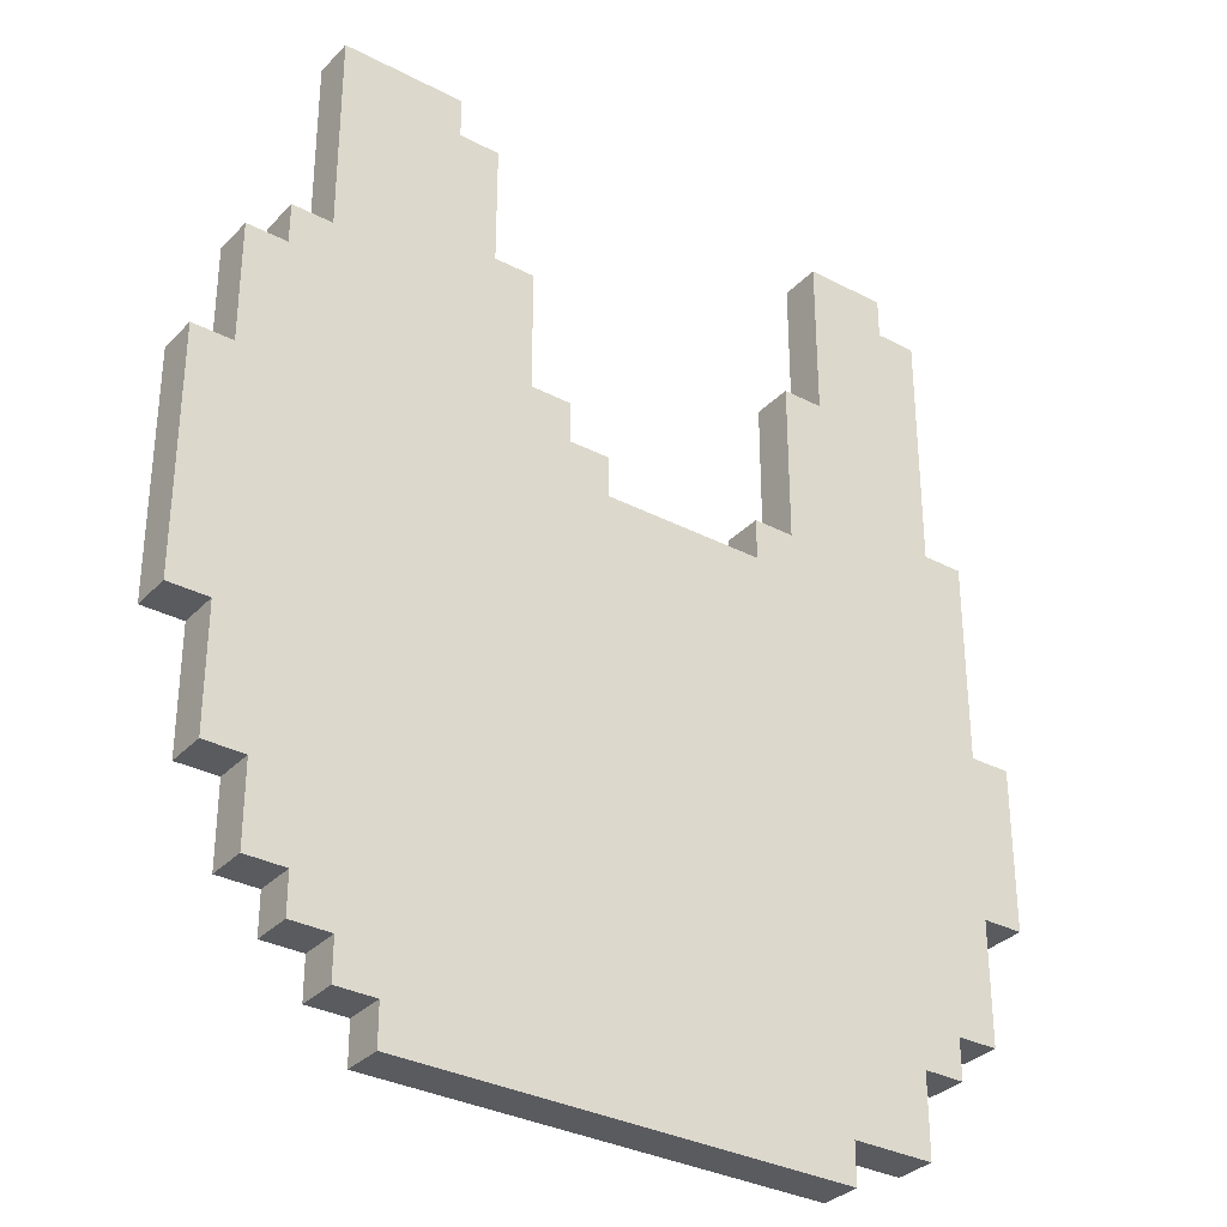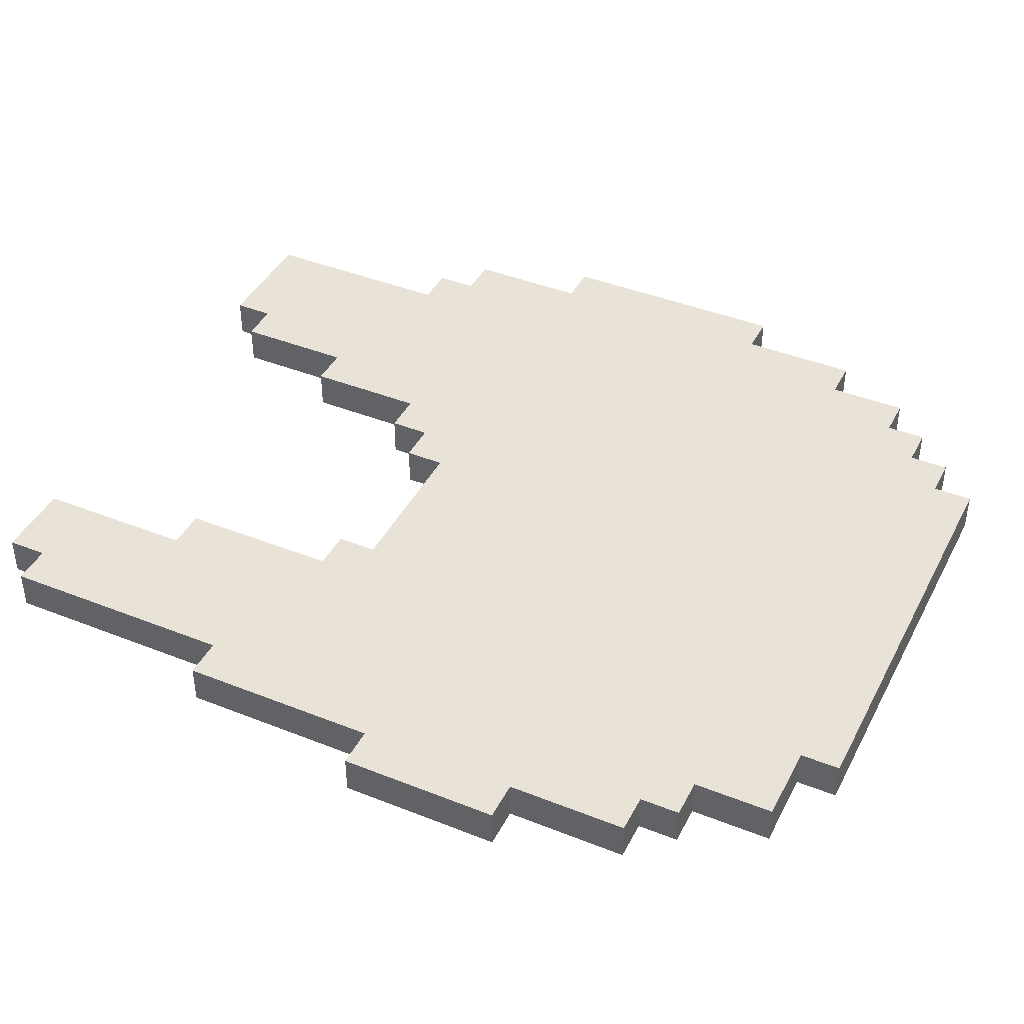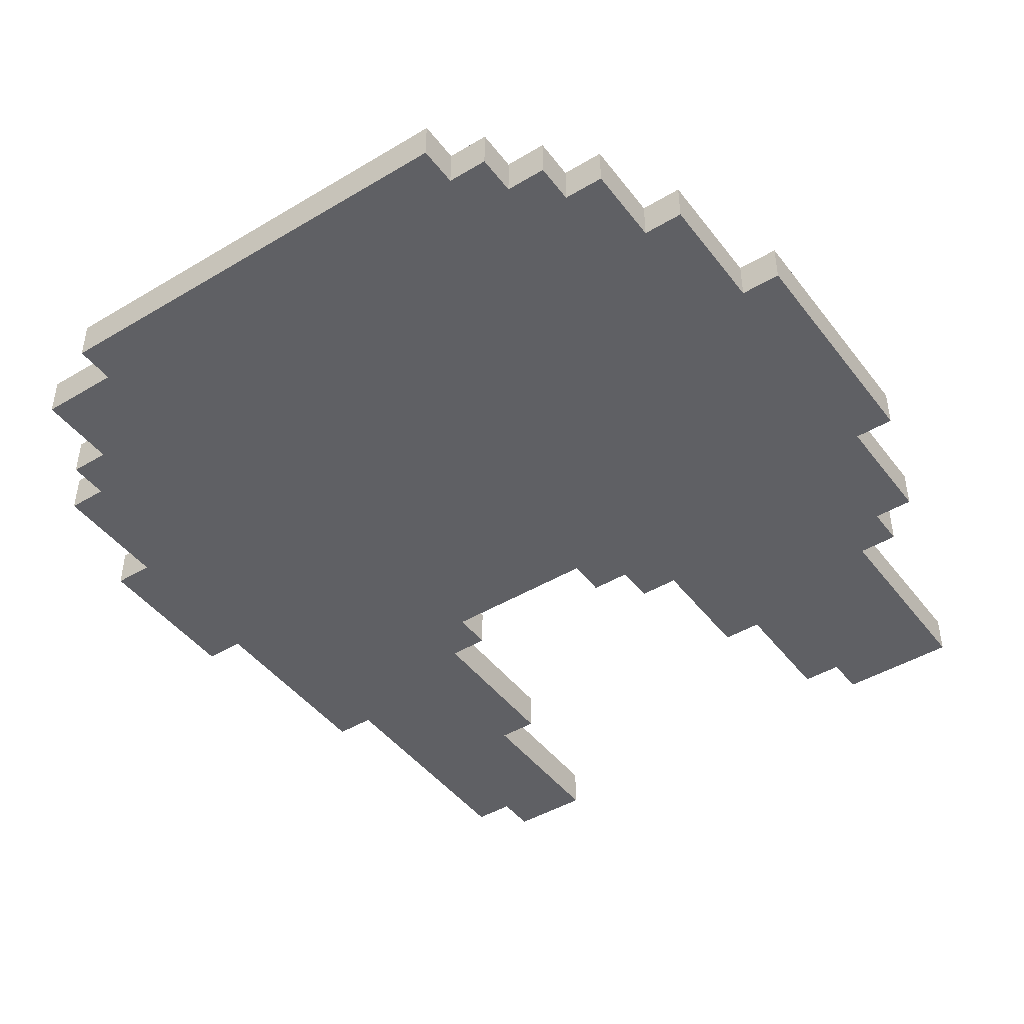
<metadata>
{"format":"obj","ext":"obj","renderer":"f3d","projection":"perspective","resolution":1024,"background":"white","views":[{"elev":-32.8,"azim":-35.9,"up":"+Z"},{"elev":41.9,"azim":115.6,"up":"+Y"},{"elev":-44.8,"azim":-145.2,"up":"+Y"}]}
</metadata>
<code>
o
v 0 2 -0.9
v 0 2 -1.5
v 0 2.1 -0.9
v 0 2.1 -1.5
v 0.1 2 -0.6
v 0.1 2 -0.9
v 0.1 2 -1.5
v 0.1 2 -1.8
v 0.1 2.1 -0.6
v 0.1 2.1 -0.9
v 0.1 2.1 -1.5
v 0.1 2.1 -1.8
v 0.2 2 -0.5
v 0.2 2 -0.6
v 0.2 2 -1.8
v 0.2 2 -2
v 0.2 2.1 -0.5
v 0.2 2.1 -0.6
v 0.2 2.1 -1.8
v 0.2 2.1 -2
v 0.3 2 0
v 0.3 2 -0.5
v 0.3 2 -2
v 0.3 2 -2.1
v 0.3 2.1 0
v 0.3 2.1 -0.5
v 0.3 2.1 -2
v 0.3 2.1 -2.1
v 0.4 2 -2.1
v 0.4 2 -2.2
v 0.4 2.1 -2.1
v 0.4 2.1 -2.2
v 0.5 2 -2.2
v 0.5 2 -2.3
v 0.5 2.1 -2.2
v 0.5 2.1 -2.3
v 1.4 2 -0.8
v 1.4 2 -0.9
v 1.4 2.1 -0.8
v 1.4 2.1 -0.9
v 1.5 2 -0.4
v 1.5 2 -0.8
v 1.5 2.1 -0.4
v 1.5 2.1 -0.8
v 1.6 2 0
v 1.6 2 -0.4
v 1.6 2.1 0
v 1.6 2.1 -0.4
v 0.6 2 0
v 0.6 2 -0.1
v 0.6 2.1 0
v 0.6 2.1 -0.1
v 0.7 2 -0.1
v 0.7 2 -0.4
v 0.7 2.1 -0.1
v 0.7 2.1 -0.4
v 0.8 2 -0.4
v 0.8 2 -0.7
v 0.8 2.1 -0.4
v 0.8 2.1 -0.7
v 0.9 2 -0.7
v 0.9 2 -0.8
v 0.9 2.1 -0.7
v 0.9 2.1 -0.8
v 1 2 -0.8
v 1 2 -0.9
v 1 2.1 -0.8
v 1 2.1 -0.9
v 1.6 2 -2.2
v 1.6 2 -2.3
v 1.6 2.1 -2.2
v 1.6 2.1 -2.3
v 1.8 2 0
v 1.8 2 -0.1
v 1.8 2 -2
v 1.8 2 -2.2
v 1.8 2.1 0
v 1.8 2.1 -0.1
v 1.8 2.1 -2
v 1.8 2.1 -2.2
v 1.9 2 -0.1
v 1.9 2 -0.7
v 1.9 2 -1.9
v 1.9 2 -2
v 1.9 2.1 -0.1
v 1.9 2.1 -0.7
v 1.9 2.1 -1.9
v 1.9 2.1 -2
v 2 2 -0.7
v 2 2 -1.2
v 2 2 -1.6
v 2 2 -1.9
v 2 2.1 -0.7
v 2 2.1 -1.2
v 2 2.1 -1.6
v 2 2.1 -1.9
v 2.1 2 -1.2
v 2.1 2 -1.6
v 2.1 2.1 -1.2
v 2.1 2.1 -1.6
v 0.3 2 0
v 0.3 2.1 0
v 0.6 2 0
v 0.6 2.1 0
v 1.6 2 0
v 1.6 2.1 0
v 1.8 2 0
v 1.8 2.1 0
v 0.6 2 -0.1
v 0.6 2.1 -0.1
v 0.7 2 -0.1
v 0.7 2.1 -0.1
v 1.8 2 -0.1
v 1.8 2.1 -0.1
v 1.9 2 -0.1
v 1.9 2.1 -0.1
v 0.7 2 -0.4
v 0.7 2.1 -0.4
v 0.8 2 -0.4
v 0.8 2.1 -0.4
v 1.5 2 -0.4
v 1.5 2.1 -0.4
v 1.6 2 -0.4
v 1.6 2.1 -0.4
v 0.2 2 -0.5
v 0.2 2.1 -0.5
v 0.3 2 -0.5
v 0.3 2.1 -0.5
v 0.1 2 -0.6
v 0.1 2.1 -0.6
v 0.2 2 -0.6
v 0.2 2.1 -0.6
v 0.8 2 -0.7
v 0.8 2.1 -0.7
v 0.9 2 -0.7
v 0.9 2.1 -0.7
v 1.9 2 -0.7
v 1.9 2.1 -0.7
v 2 2 -0.7
v 2 2.1 -0.7
v 0.9 2 -0.8
v 0.9 2.1 -0.8
v 1 2 -0.8
v 1 2.1 -0.8
v 1.4 2 -0.8
v 1.4 2.1 -0.8
v 1.5 2 -0.8
v 1.5 2.1 -0.8
v 0 2 -0.9
v 0 2.1 -0.9
v 0.1 2 -0.9
v 0.1 2.1 -0.9
v 1 2 -0.9
v 1 2.1 -0.9
v 1.4 2 -0.9
v 1.4 2.1 -0.9
v 2 2 -1.2
v 2 2.1 -1.2
v 2.1 2 -1.2
v 2.1 2.1 -1.2
v 0 2 -1.5
v 0 2.1 -1.5
v 0.1 2 -1.5
v 0.1 2.1 -1.5
v 2 2 -1.6
v 2 2.1 -1.6
v 2.1 2 -1.6
v 2.1 2.1 -1.6
v 0.1 2 -1.8
v 0.1 2.1 -1.8
v 0.2 2 -1.8
v 0.2 2.1 -1.8
v 1.9 2 -1.9
v 1.9 2.1 -1.9
v 2 2 -1.9
v 2 2.1 -1.9
v 0.2 2 -2
v 0.2 2.1 -2
v 0.3 2 -2
v 0.3 2.1 -2
v 1.8 2 -2
v 1.8 2.1 -2
v 1.9 2 -2
v 1.9 2.1 -2
v 0.3 2 -2.1
v 0.3 2.1 -2.1
v 0.4 2 -2.1
v 0.4 2.1 -2.1
v 0.4 2 -2.2
v 0.4 2.1 -2.2
v 0.5 2 -2.2
v 0.5 2.1 -2.2
v 1.6 2 -2.2
v 1.6 2.1 -2.2
v 1.8 2 -2.2
v 1.8 2.1 -2.2
v 0.5 2 -2.3
v 0.5 2.1 -2.3
v 1.6 2 -2.3
v 1.6 2.1 -2.3
v 0.3 2 0
v 0.6 2 0
v 1.6 2 0
v 1.8 2 0
v 0.4 2 -0.1
v 0.5 2 -0.1
v 0.6 2 -0.1
v 0.7 2 -0.1
v 1.7 2 -0.1
v 1.8 2 -0.1
v 1.9 2 -0.1
v 0.4 2 -0.2
v 0.5 2 -0.2
v 0.6 2 -0.2
v 0.7 2 -0.4
v 0.8 2 -0.4
v 1.5 2 -0.4
v 1.6 2 -0.4
v 1.7 2 -0.4
v 0.2 2 -0.5
v 0.3 2 -0.5
v 0.6 2 -0.5
v 0.7 2 -0.5
v 0.1 2 -0.6
v 0.2 2 -0.6
v 0.4 2 -0.6
v 0.5 2 -0.6
v 0.6 2 -0.6
v 0.7 2 -0.6
v 0.8 2 -0.7
v 0.9 2 -0.7
v 1.9 2 -0.7
v 2 2 -0.7
v 0.5 2 -0.8
v 0.6 2 -0.8
v 0.7 2 -0.8
v 0.8 2 -0.8
v 0.9 2 -0.8
v 1 2 -0.8
v 1.4 2 -0.8
v 1.5 2 -0.8
v 0 2 -0.9
v 0.1 2 -0.9
v 0.3 2 -0.9
v 0.4 2 -0.9
v 0.6 2 -0.9
v 0.7 2 -0.9
v 0.8 2 -0.9
v 0.9 2 -0.9
v 1 2 -0.9
v 1.4 2 -0.9
v 1.8 2 -0.9
v 1.9 2 -0.9
v 0.1 2 -1
v 0.3 2 -1
v 0.4 2 -1
v 0.5 2 -1
v 0.7 2 -1
v 0.8 2 -1
v 0.9 2 -1
v 1.6 2 -1
v 1.7 2 -1
v 1.8 2 -1
v 0.2 2 -1.1
v 0.4 2 -1.1
v 0.8 2 -1.1
v 1.7 2 -1.1
v 2 2 -1.2
v 2.1 2 -1.2
v 0.2 2 -1.3
v 0.3 2 -1.3
v 1.8 2 -1.3
v 1.9 2 -1.3
v 0.1 2 -1.4
v 0.2 2 -1.4
v 1.9 2 -1.4
v 2 2 -1.4
v 0 2 -1.5
v 0.1 2 -1.5
v 1.9 2 -1.5
v 2 2 -1.5
v 0.3 2 -1.6
v 0.4 2 -1.6
v 2 2 -1.6
v 2.1 2 -1.6
v 0.2 2 -1.7
v 0.3 2 -1.7
v 1.7 2 -1.7
v 1.8 2 -1.7
v 0.1 2 -1.8
v 0.2 2 -1.8
v 0.4 2 -1.8
v 0.5 2 -1.8
v 1.6 2 -1.8
v 1.7 2 -1.8
v 1.8 2 -1.8
v 1.9 2 -1.8
v 0.3 2 -1.9
v 0.4 2 -1.9
v 0.5 2 -1.9
v 0.6 2 -1.9
v 1.7 2 -1.9
v 1.8 2 -1.9
v 1.9 2 -1.9
v 2 2 -1.9
v 0.2 2 -2
v 0.3 2 -2
v 0.4 2 -2
v 0.5 2 -2
v 0.6 2 -2
v 0.7 2 -2
v 1.4 2 -2
v 1.6 2 -2
v 1.8 2 -2
v 1.9 2 -2
v 0.3 2 -2.1
v 0.4 2 -2.1
v 0.5 2 -2.1
v 0.6 2 -2.1
v 0.7 2 -2.1
v 1.4 2 -2.1
v 1.5 2 -2.1
v 1.7 2 -2.1
v 0.4 2 -2.2
v 0.5 2 -2.2
v 0.6 2 -2.2
v 1.5 2 -2.2
v 1.6 2 -2.2
v 1.8 2 -2.2
v 0.5 2 -2.3
v 1.6 2 -2.3
v 0.3 2.1 0
v 0.6 2.1 0
v 1.6 2.1 0
v 1.8 2.1 0
v 0.4 2.1 -0.1
v 0.5 2.1 -0.1
v 0.6 2.1 -0.1
v 0.7 2.1 -0.1
v 1.7 2.1 -0.1
v 1.8 2.1 -0.1
v 1.9 2.1 -0.1
v 0.4 2.1 -0.2
v 0.5 2.1 -0.2
v 0.6 2.1 -0.2
v 0.7 2.1 -0.4
v 0.8 2.1 -0.4
v 1.5 2.1 -0.4
v 1.6 2.1 -0.4
v 1.7 2.1 -0.4
v 0.2 2.1 -0.5
v 0.3 2.1 -0.5
v 0.6 2.1 -0.5
v 0.7 2.1 -0.5
v 0.1 2.1 -0.6
v 0.2 2.1 -0.6
v 0.4 2.1 -0.6
v 0.5 2.1 -0.6
v 0.6 2.1 -0.6
v 0.7 2.1 -0.6
v 0.8 2.1 -0.7
v 0.9 2.1 -0.7
v 1.9 2.1 -0.7
v 2 2.1 -0.7
v 0.5 2.1 -0.8
v 0.6 2.1 -0.8
v 0.7 2.1 -0.8
v 0.8 2.1 -0.8
v 0.9 2.1 -0.8
v 1 2.1 -0.8
v 1.4 2.1 -0.8
v 1.5 2.1 -0.8
v 0 2.1 -0.9
v 0.1 2.1 -0.9
v 0.3 2.1 -0.9
v 0.4 2.1 -0.9
v 0.6 2.1 -0.9
v 0.7 2.1 -0.9
v 0.8 2.1 -0.9
v 0.9 2.1 -0.9
v 1 2.1 -0.9
v 1.4 2.1 -0.9
v 1.8 2.1 -0.9
v 1.9 2.1 -0.9
v 0.1 2.1 -1
v 0.3 2.1 -1
v 0.4 2.1 -1
v 0.5 2.1 -1
v 0.7 2.1 -1
v 0.8 2.1 -1
v 0.9 2.1 -1
v 1.6 2.1 -1
v 1.7 2.1 -1
v 1.8 2.1 -1
v 0.2 2.1 -1.1
v 0.4 2.1 -1.1
v 0.8 2.1 -1.1
v 1.7 2.1 -1.1
v 2 2.1 -1.2
v 2.1 2.1 -1.2
v 0.2 2.1 -1.3
v 0.3 2.1 -1.3
v 1.8 2.1 -1.3
v 1.9 2.1 -1.3
v 0.1 2.1 -1.4
v 0.2 2.1 -1.4
v 1.9 2.1 -1.4
v 2 2.1 -1.4
v 0 2.1 -1.5
v 0.1 2.1 -1.5
v 1.9 2.1 -1.5
v 2 2.1 -1.5
v 0.3 2.1 -1.6
v 0.4 2.1 -1.6
v 2 2.1 -1.6
v 2.1 2.1 -1.6
v 0.2 2.1 -1.7
v 0.3 2.1 -1.7
v 1.7 2.1 -1.7
v 1.8 2.1 -1.7
v 0.1 2.1 -1.8
v 0.2 2.1 -1.8
v 0.4 2.1 -1.8
v 0.5 2.1 -1.8
v 1.6 2.1 -1.8
v 1.7 2.1 -1.8
v 1.8 2.1 -1.8
v 1.9 2.1 -1.8
v 0.3 2.1 -1.9
v 0.4 2.1 -1.9
v 0.5 2.1 -1.9
v 0.6 2.1 -1.9
v 1.7 2.1 -1.9
v 1.8 2.1 -1.9
v 1.9 2.1 -1.9
v 2 2.1 -1.9
v 0.2 2.1 -2
v 0.3 2.1 -2
v 0.4 2.1 -2
v 0.5 2.1 -2
v 0.6 2.1 -2
v 0.7 2.1 -2
v 1.4 2.1 -2
v 1.6 2.1 -2
v 1.8 2.1 -2
v 1.9 2.1 -2
v 0.3 2.1 -2.1
v 0.4 2.1 -2.1
v 0.5 2.1 -2.1
v 0.6 2.1 -2.1
v 0.7 2.1 -2.1
v 1.4 2.1 -2.1
v 1.5 2.1 -2.1
v 1.7 2.1 -2.1
v 0.4 2.1 -2.2
v 0.5 2.1 -2.2
v 0.6 2.1 -2.2
v 1.5 2.1 -2.2
v 1.6 2.1 -2.2
v 1.8 2.1 -2.2
v 0.5 2.1 -2.3
v 1.6 2.1 -2.3
f 3 2 1
f 4 2 3
f 9 6 5
f 10 6 9
f 11 8 7
f 12 8 11
f 17 14 13
f 18 14 17
f 19 16 15
f 20 16 19
f 25 22 21
f 26 22 25
f 27 24 23
f 28 24 27
f 31 30 29
f 32 30 31
f 35 34 33
f 36 34 35
f 39 38 37
f 40 38 39
f 43 42 41
f 44 42 43
f 47 46 45
f 48 46 47
f 49 50 51
f 51 50 52
f 53 54 55
f 55 54 56
f 57 58 59
f 59 58 60
f 61 62 63
f 63 62 64
f 65 66 67
f 67 66 68
f 69 70 71
f 71 70 72
f 73 74 77
f 77 74 78
f 75 76 79
f 79 76 80
f 81 82 85
f 85 82 86
f 83 84 87
f 87 84 88
f 89 90 93
f 93 90 94
f 91 92 95
f 95 92 96
f 97 98 99
f 99 98 100
f 103 102 101
f 104 102 103
f 107 106 105
f 108 106 107
f 111 110 109
f 112 110 111
f 115 114 113
f 116 114 115
f 119 118 117
f 120 118 119
f 123 122 121
f 124 122 123
f 127 126 125
f 128 126 127
f 131 130 129
f 132 130 131
f 135 134 133
f 136 134 135
f 139 138 137
f 140 138 139
f 143 142 141
f 144 142 143
f 147 146 145
f 148 146 147
f 151 150 149
f 152 150 151
f 155 154 153
f 156 154 155
f 159 158 157
f 160 158 159
f 161 162 163
f 163 162 164
f 165 166 167
f 167 166 168
f 169 170 171
f 171 170 172
f 173 174 175
f 175 174 176
f 177 178 179
f 179 178 180
f 181 182 183
f 183 182 184
f 185 186 187
f 187 186 188
f 189 190 191
f 191 190 192
f 193 194 195
f 195 194 196
f 197 198 199
f 199 198 200
f 205 202 201
f 206 202 205
f 207 202 206
f 209 204 203
f 210 204 209
f 212 205 201
f 212 206 205
f 213 208 207
f 213 206 212
f 213 207 206
f 214 208 213
f 215 208 214
f 218 209 203
f 219 210 209
f 219 209 218
f 221 212 201
f 221 213 212
f 222 216 215
f 222 214 213
f 222 215 214
f 223 216 222
f 225 221 220
f 226 213 221
f 226 221 225
f 227 222 213
f 227 213 226
f 227 223 222
f 228 223 227
f 229 216 223
f 229 223 228
f 230 216 229
f 232 211 210
f 234 228 227
f 234 227 226
f 235 229 228
f 235 228 234
f 236 231 230
f 236 229 235
f 236 230 229
f 237 231 236
f 238 231 237
f 241 218 217
f 243 225 224
f 243 226 225
f 244 226 243
f 245 234 226
f 245 226 244
f 246 235 234
f 246 236 235
f 246 237 236
f 247 237 246
f 248 239 238
f 248 237 247
f 248 238 237
f 249 239 248
f 250 239 249
f 251 241 240
f 252 210 219
f 252 233 232
f 252 232 210
f 253 233 252
f 254 244 243
f 254 243 242
f 255 245 244
f 255 244 254
f 256 234 245
f 256 245 255
f 257 247 246
f 257 234 256
f 257 246 234
f 258 248 247
f 258 247 257
f 258 249 248
f 259 249 258
f 260 251 250
f 260 249 259
f 260 250 249
f 261 241 251
f 261 251 260
f 261 219 218
f 261 218 241
f 262 253 252
f 262 219 261
f 262 252 219
f 263 253 262
f 264 255 254
f 264 256 255
f 265 259 258
f 265 256 264
f 265 257 256
f 265 258 257
f 266 260 259
f 266 259 265
f 266 262 261
f 266 261 260
f 267 263 262
f 267 262 266
f 268 233 253
f 270 264 254
f 270 266 265
f 270 265 264
f 270 267 266
f 271 267 270
f 272 253 263
f 272 267 271
f 272 263 267
f 273 269 268
f 273 253 272
f 273 268 253
f 274 271 270
f 274 270 254
f 274 254 242
f 275 271 274
f 276 269 273
f 276 273 272
f 277 269 276
f 278 275 274
f 278 274 242
f 279 275 278
f 280 277 276
f 280 276 272
f 281 269 277
f 281 277 280
f 282 272 271
f 282 271 275
f 283 272 282
f 284 269 281
f 284 281 280
f 285 269 284
f 286 283 282
f 286 275 279
f 286 282 275
f 287 283 286
f 288 272 283
f 289 280 272
f 289 272 288
f 290 286 279
f 290 287 286
f 291 287 290
f 292 283 287
f 292 288 283
f 293 288 292
f 294 288 293
f 295 289 288
f 295 288 294
f 296 280 289
f 296 289 295
f 297 284 280
f 297 280 296
f 298 287 291
f 298 292 287
f 298 293 292
f 299 293 298
f 300 294 293
f 300 293 299
f 301 294 300
f 302 296 295
f 302 295 294
f 303 297 296
f 303 296 302
f 304 284 297
f 304 297 303
f 305 284 304
f 306 299 298
f 306 298 291
f 307 299 306
f 308 301 300
f 308 299 307
f 308 300 299
f 309 301 308
f 310 294 301
f 310 301 309
f 311 294 310
f 312 294 311
f 313 302 294
f 313 294 312
f 314 303 302
f 314 304 303
f 315 304 314
f 316 309 308
f 316 308 307
f 317 309 316
f 318 311 310
f 318 309 317
f 318 310 309
f 319 311 318
f 320 312 311
f 320 311 319
f 321 313 312
f 321 312 320
f 322 313 321
f 323 302 313
f 323 313 322
f 323 314 302
f 324 319 318
f 324 318 317
f 325 319 324
f 326 322 321
f 326 319 325
f 326 321 320
f 326 320 319
f 327 323 322
f 327 322 326
f 328 323 327
f 329 314 323
f 329 323 328
f 330 328 327
f 330 327 326
f 330 326 325
f 331 328 330
f 332 333 336
f 336 333 337
f 337 333 338
f 334 335 340
f 340 335 341
f 332 336 343
f 336 337 343
f 338 339 344
f 343 337 344
f 337 338 344
f 344 339 345
f 345 339 346
f 334 340 349
f 340 341 350
f 349 340 350
f 332 343 352
f 343 344 352
f 346 347 353
f 344 345 353
f 345 346 353
f 353 347 354
f 351 352 356
f 352 344 357
f 356 352 357
f 344 353 358
f 357 344 358
f 353 354 358
f 358 354 359
f 354 347 360
f 359 354 360
f 360 347 361
f 341 342 363
f 358 359 365
f 357 358 365
f 359 360 366
f 365 359 366
f 361 362 367
f 366 360 367
f 360 361 367
f 367 362 368
f 368 362 369
f 348 349 372
f 355 356 374
f 356 357 374
f 374 357 375
f 357 365 376
f 375 357 376
f 365 366 377
f 366 367 377
f 367 368 377
f 377 368 378
f 369 370 379
f 378 368 379
f 368 369 379
f 379 370 380
f 380 370 381
f 371 372 382
f 350 341 383
f 363 364 383
f 341 363 383
f 383 364 384
f 374 375 385
f 373 374 385
f 375 376 386
f 385 375 386
f 376 365 387
f 386 376 387
f 377 378 388
f 387 365 388
f 365 377 388
f 378 379 389
f 388 378 389
f 379 380 389
f 389 380 390
f 381 382 391
f 390 380 391
f 380 381 391
f 382 372 392
f 391 382 392
f 349 350 392
f 372 349 392
f 383 384 393
f 392 350 393
f 350 383 393
f 393 384 394
f 385 386 395
f 386 387 395
f 389 390 396
f 395 387 396
f 387 388 396
f 388 389 396
f 390 391 397
f 396 390 397
f 392 393 397
f 391 392 397
f 393 394 398
f 397 393 398
f 384 364 399
f 385 395 401
f 396 397 401
f 395 396 401
f 397 398 401
f 401 398 402
f 394 384 403
f 402 398 403
f 398 394 403
f 399 400 404
f 403 384 404
f 384 399 404
f 401 402 405
f 385 401 405
f 373 385 405
f 405 402 406
f 404 400 407
f 403 404 407
f 407 400 408
f 405 406 409
f 373 405 409
f 409 406 410
f 407 408 411
f 403 407 411
f 408 400 412
f 411 408 412
f 402 403 413
f 406 402 413
f 413 403 414
f 412 400 415
f 411 412 415
f 415 400 416
f 413 414 417
f 410 406 417
f 406 413 417
f 417 414 418
f 414 403 419
f 403 411 420
f 419 403 420
f 410 417 421
f 417 418 421
f 421 418 422
f 418 414 423
f 414 419 423
f 423 419 424
f 424 419 425
f 419 420 426
f 425 419 426
f 420 411 427
f 426 420 427
f 411 415 428
f 427 411 428
f 422 418 429
f 418 423 429
f 423 424 429
f 429 424 430
f 424 425 431
f 430 424 431
f 431 425 432
f 426 427 433
f 425 426 433
f 427 428 434
f 433 427 434
f 428 415 435
f 434 428 435
f 435 415 436
f 429 430 437
f 422 429 437
f 437 430 438
f 431 432 439
f 438 430 439
f 430 431 439
f 439 432 440
f 432 425 441
f 440 432 441
f 441 425 442
f 442 425 443
f 425 433 444
f 443 425 444
f 433 434 445
f 434 435 445
f 445 435 446
f 439 440 447
f 438 439 447
f 447 440 448
f 441 442 449
f 448 440 449
f 440 441 449
f 449 442 450
f 442 443 451
f 450 442 451
f 443 444 452
f 451 443 452
f 452 444 453
f 444 433 454
f 453 444 454
f 433 445 454
f 449 450 455
f 448 449 455
f 455 450 456
f 452 453 457
f 456 450 457
f 451 452 457
f 450 451 457
f 453 454 458
f 457 453 458
f 458 454 459
f 454 445 460
f 459 454 460
f 458 459 461
f 457 458 461
f 456 457 461
f 461 459 462

</code>
